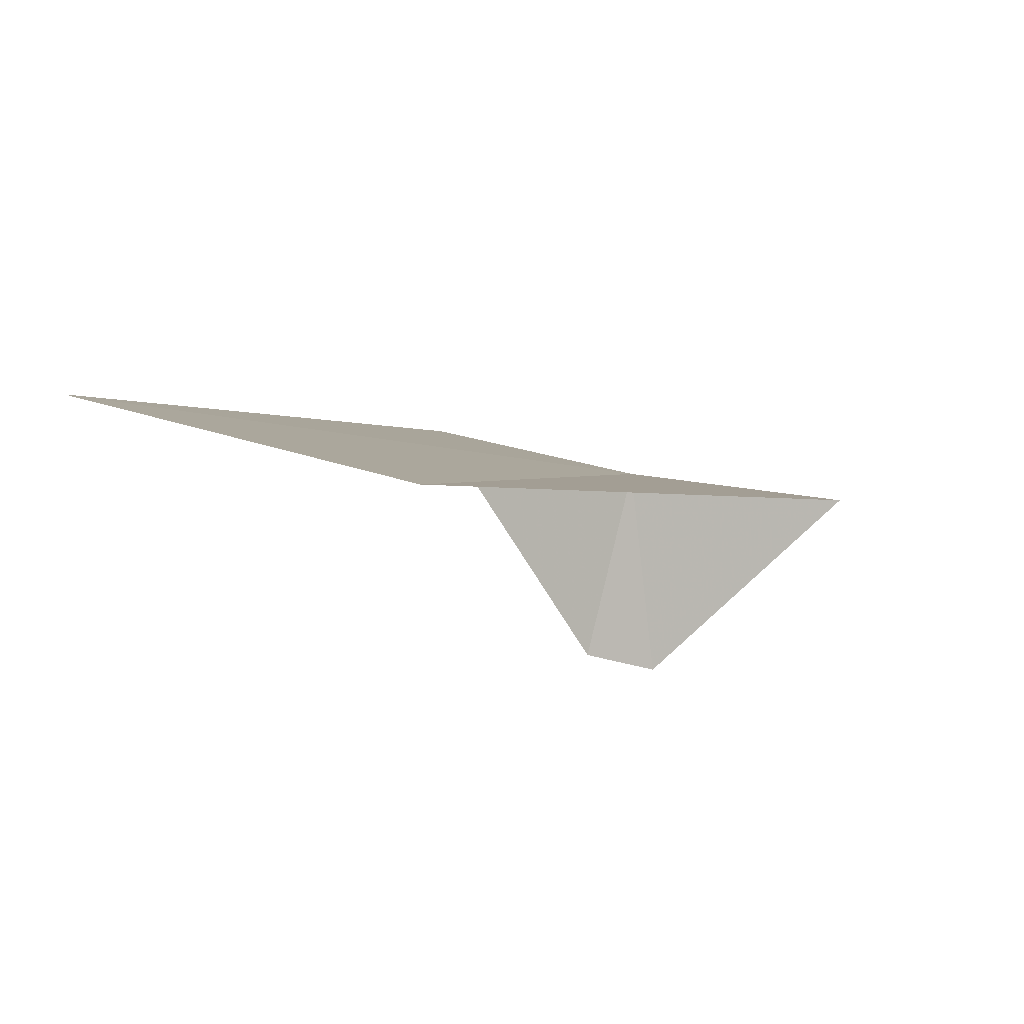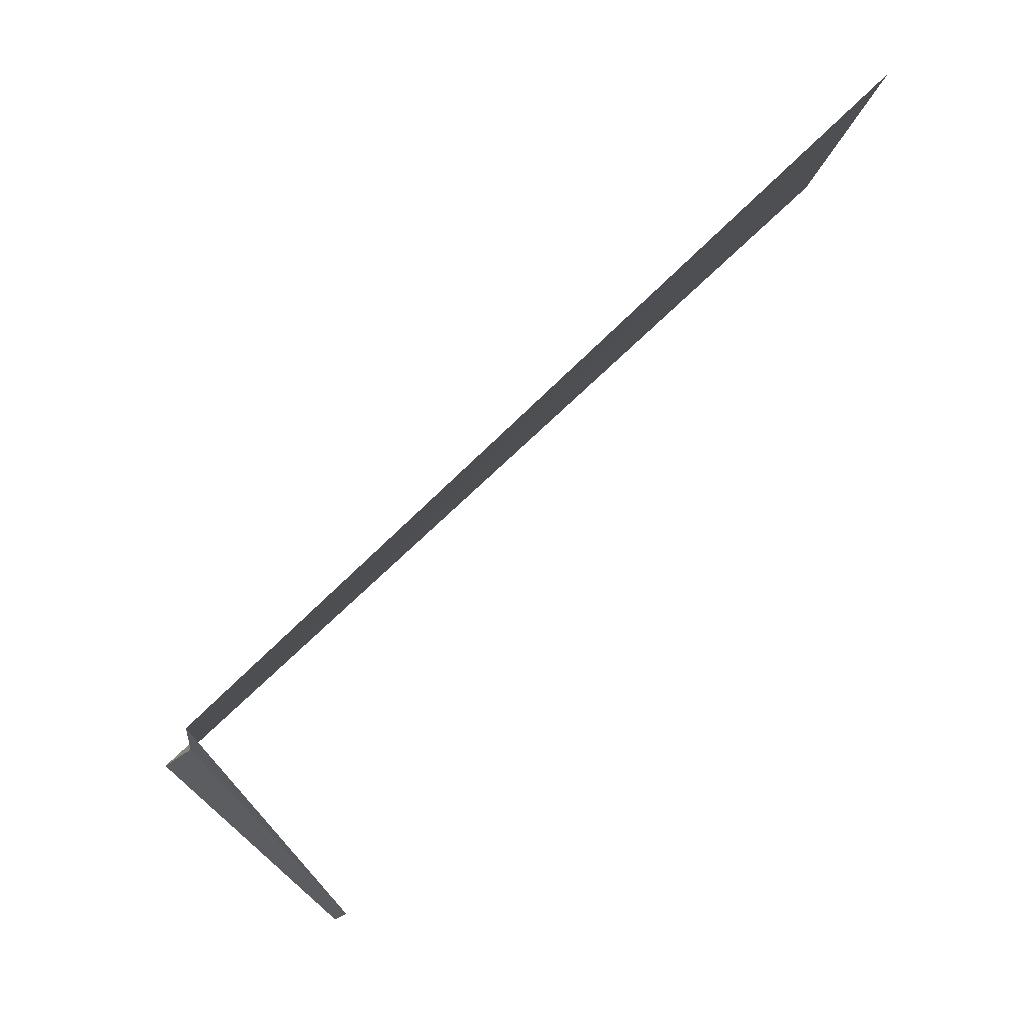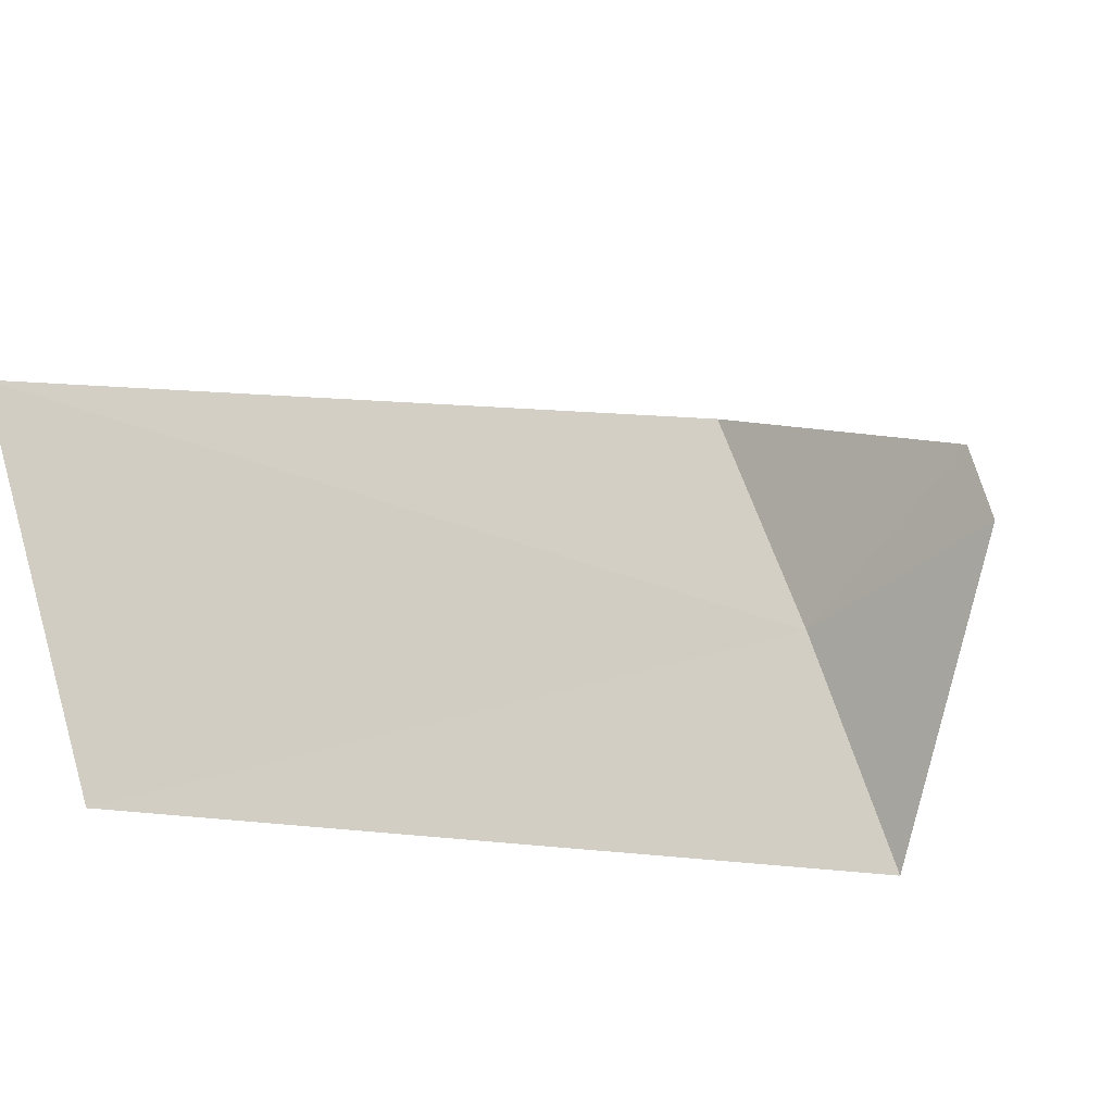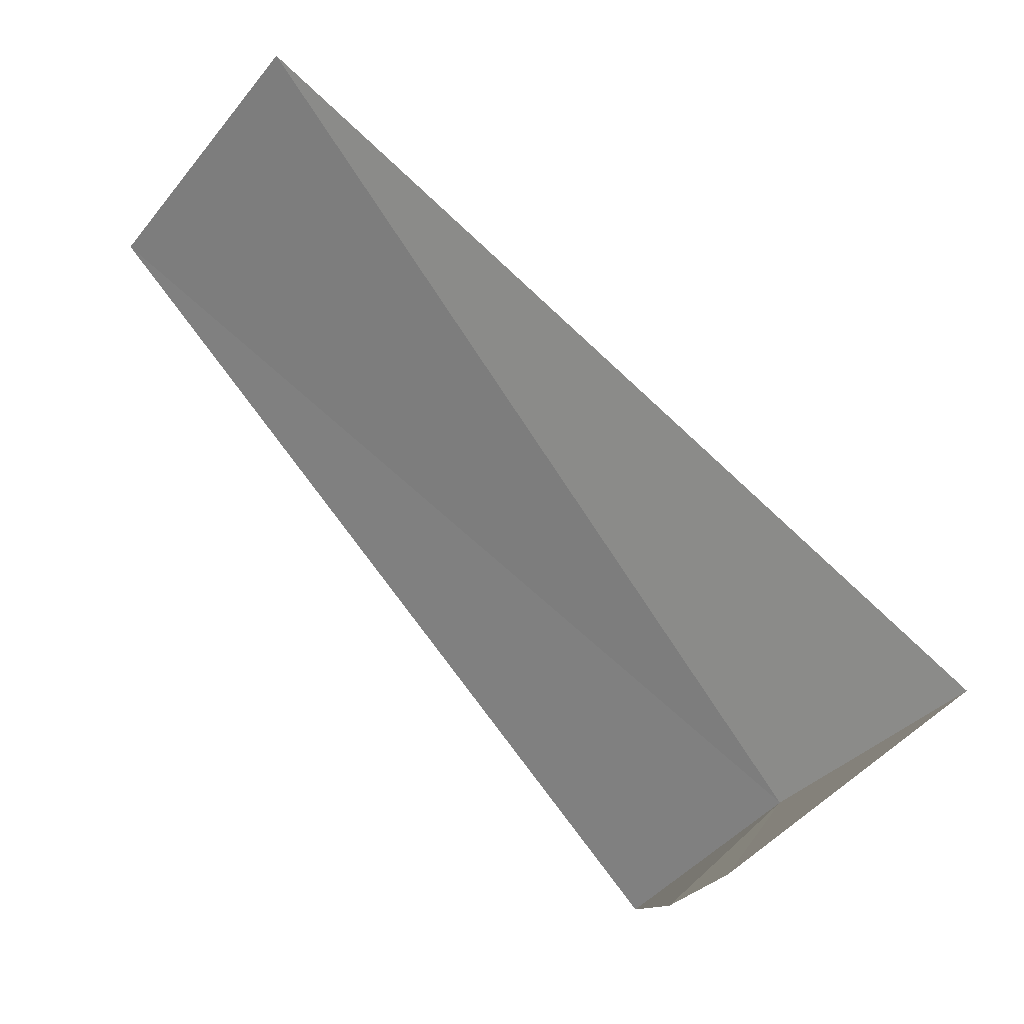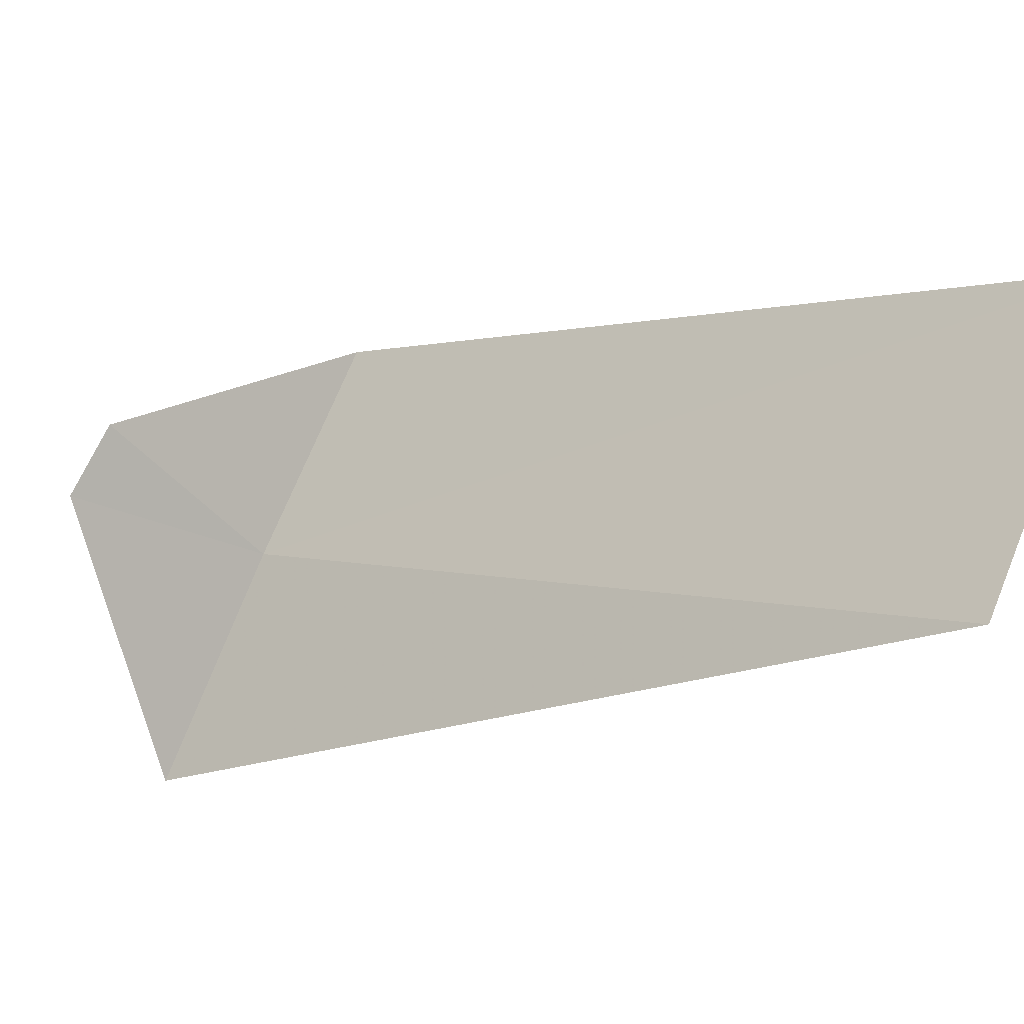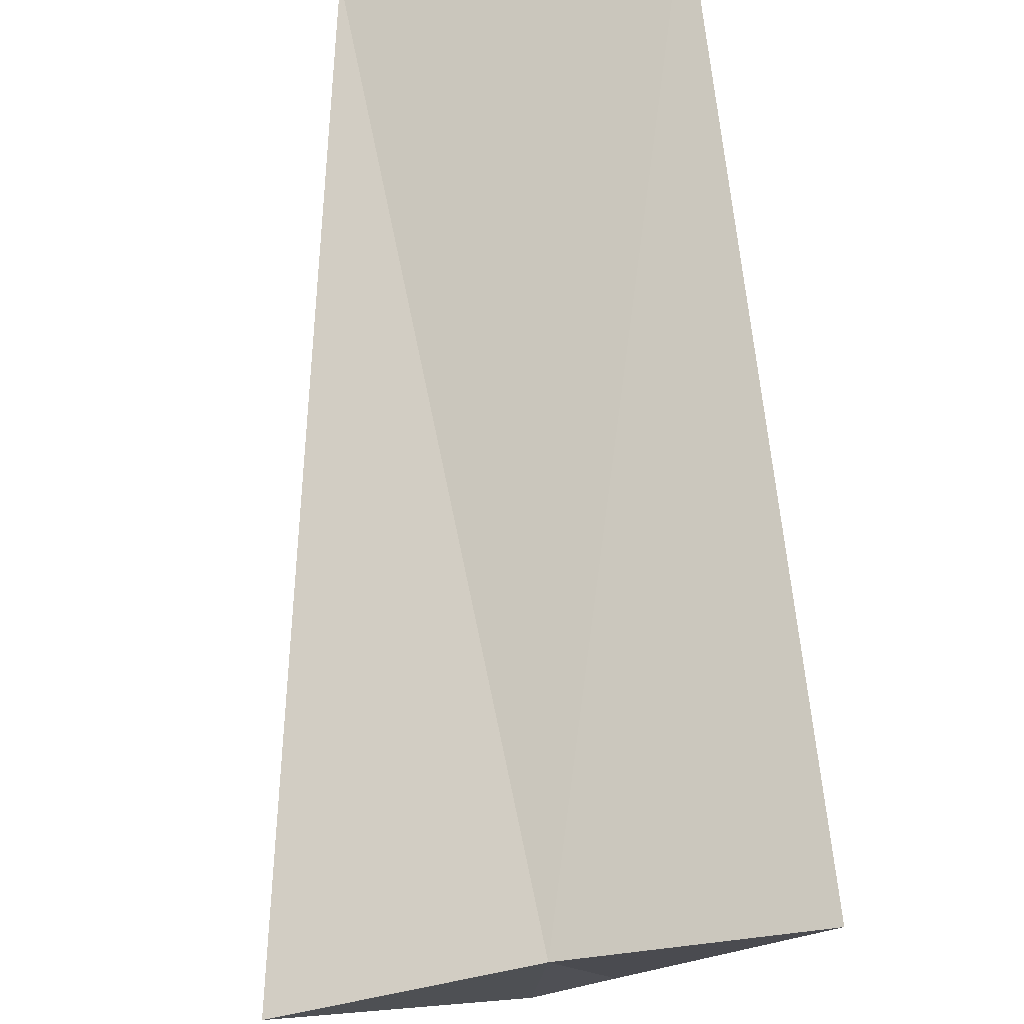
<metadata>
{"format":"obj","ext":"obj","renderer":"f3d","projection":"perspective","resolution":1024,"background":"white","views":[{"elev":48.1,"azim":-164.5,"up":"+Z"},{"elev":-16.3,"azim":75.9,"up":"+Z"},{"elev":58.6,"azim":78.3,"up":"+Y"},{"elev":-33.9,"azim":-131.5,"up":"+Z"},{"elev":71.6,"azim":-63.0,"up":"+Y"},{"elev":-60.9,"azim":20.4,"up":"+Y"}]}
</metadata>
<code>
v 0.1884 2.994 5.48
v 0.2034 3.234 5.24
v 0.5621 2.947 5.44
v 0.08073 3.238 5.245
v -0.1884 2.994 5.52
v 0.7495 3.929 6.44
v 0.2512 3.992 6.48
f 1 2 4
f 1 6 3
f 1 5 7
f 1 7 6
f 1 3 2
f 1 4 5

</code>
